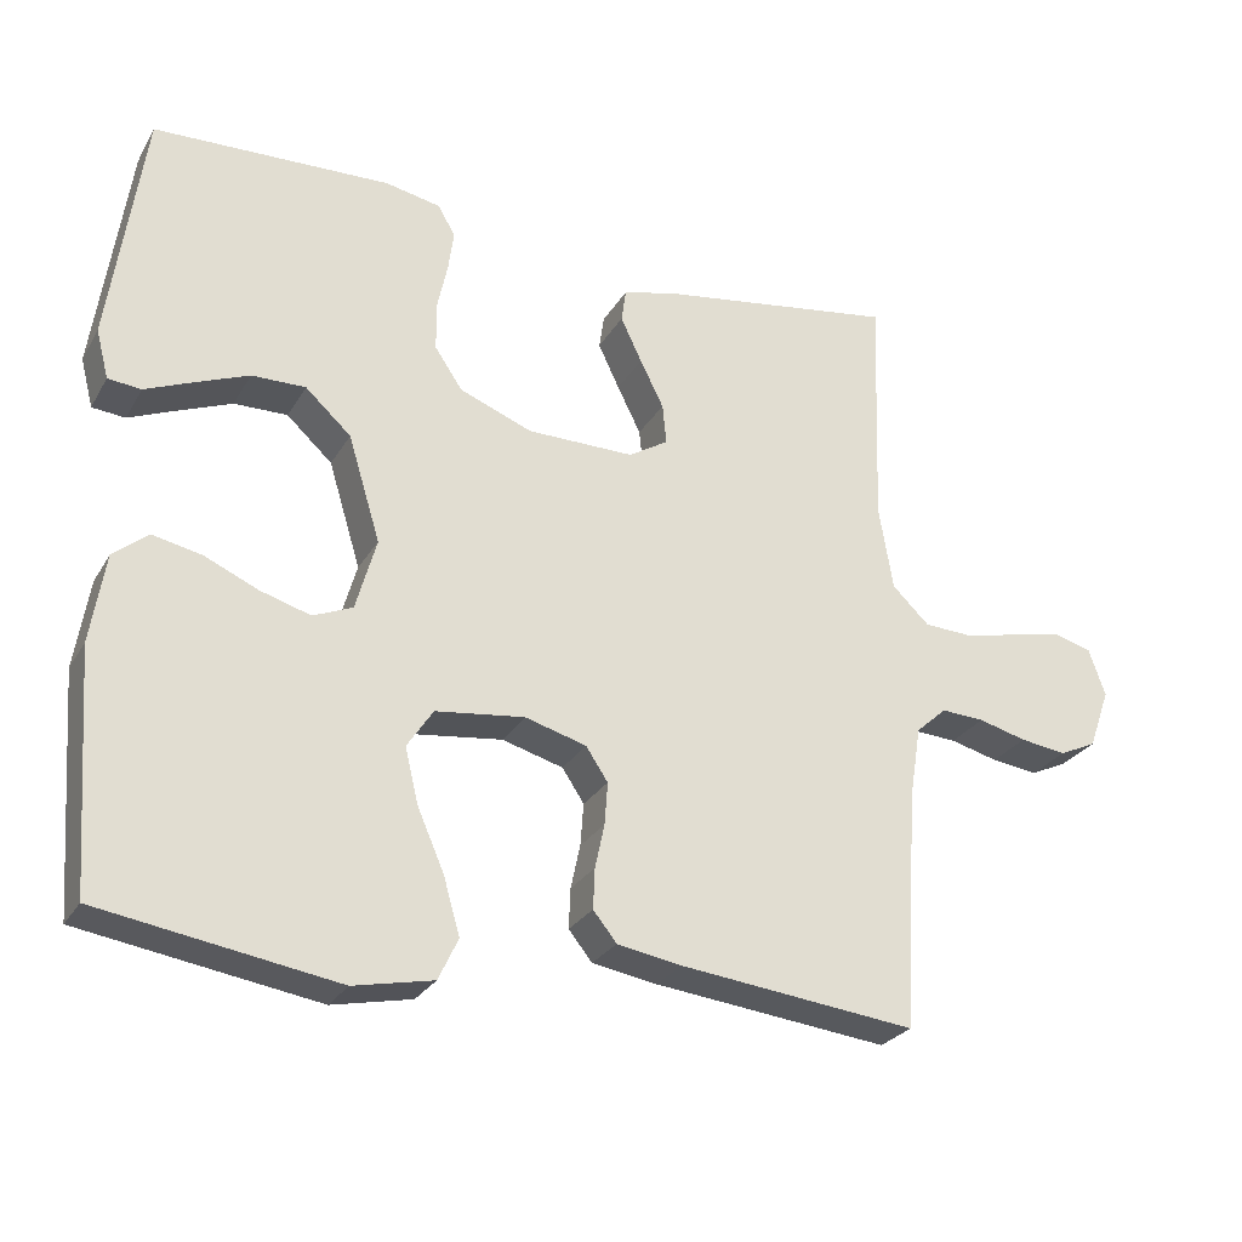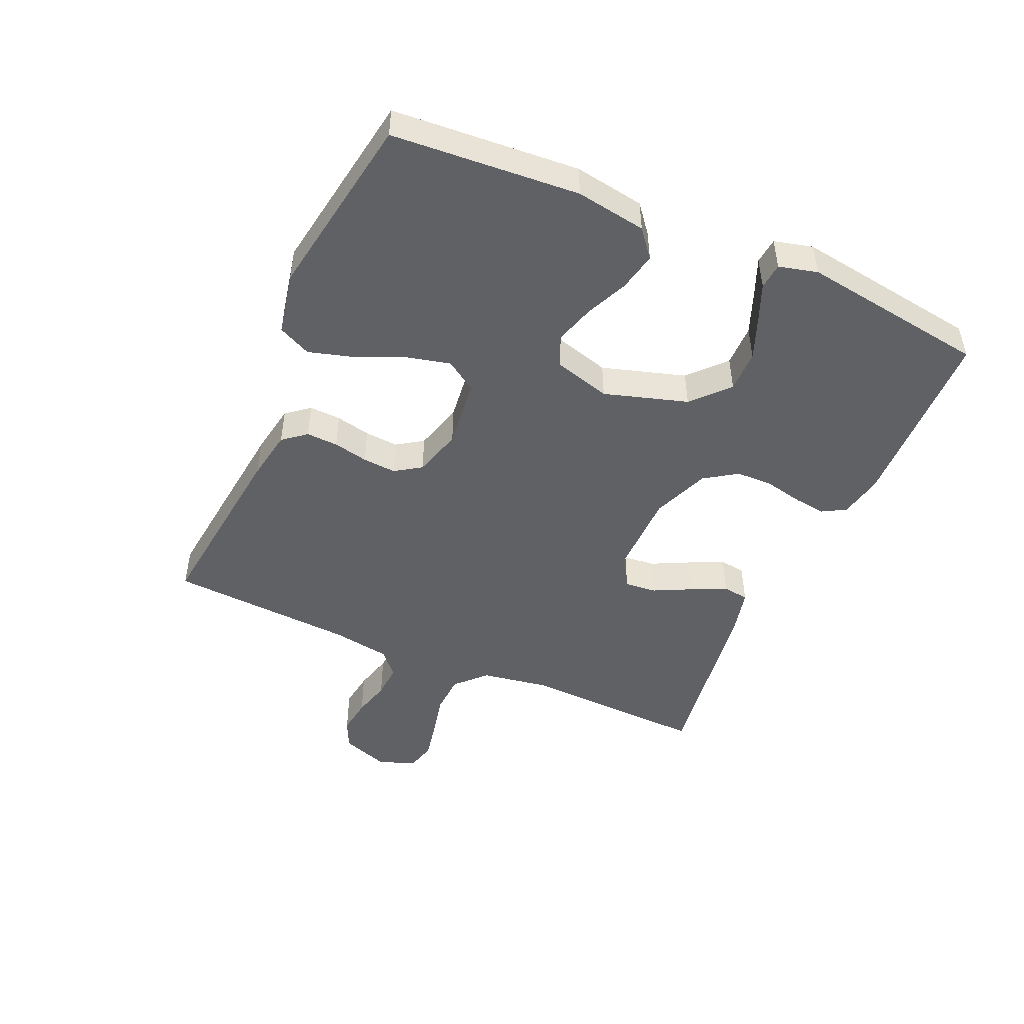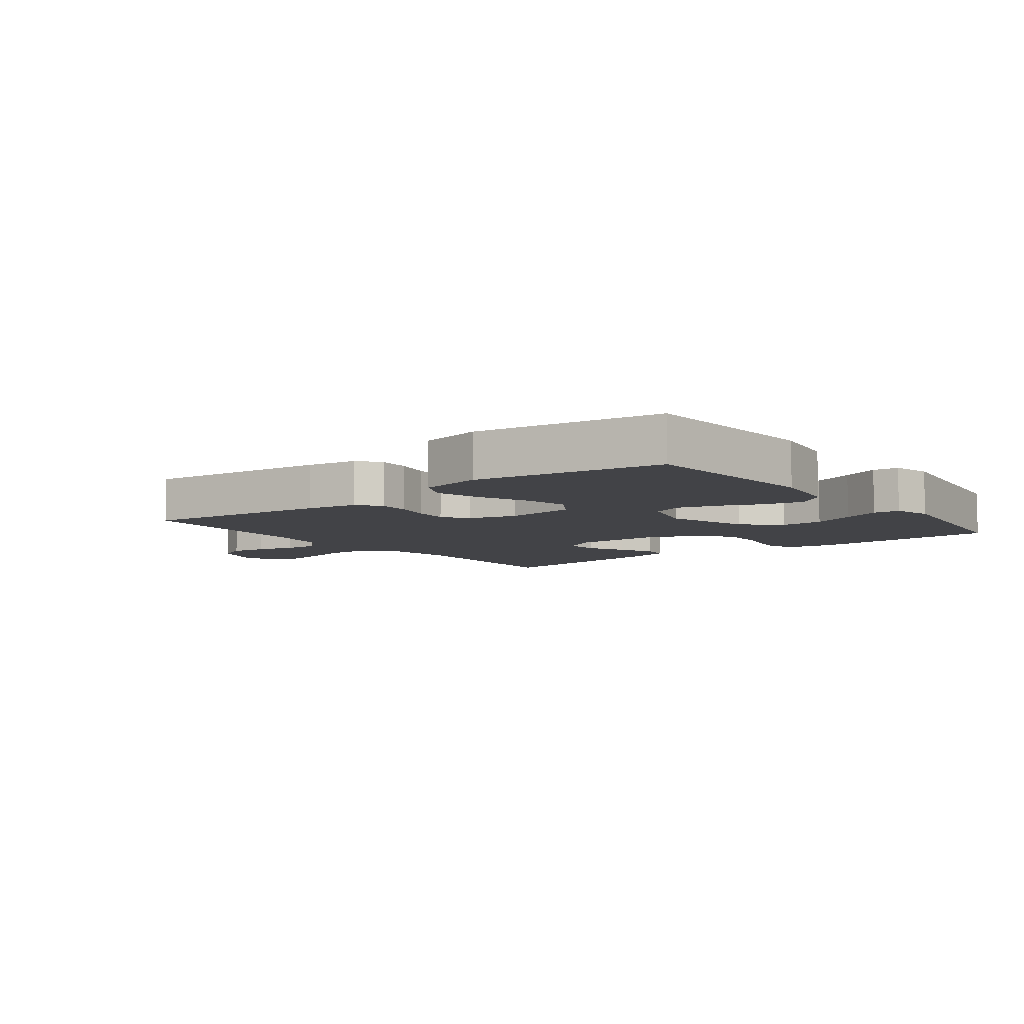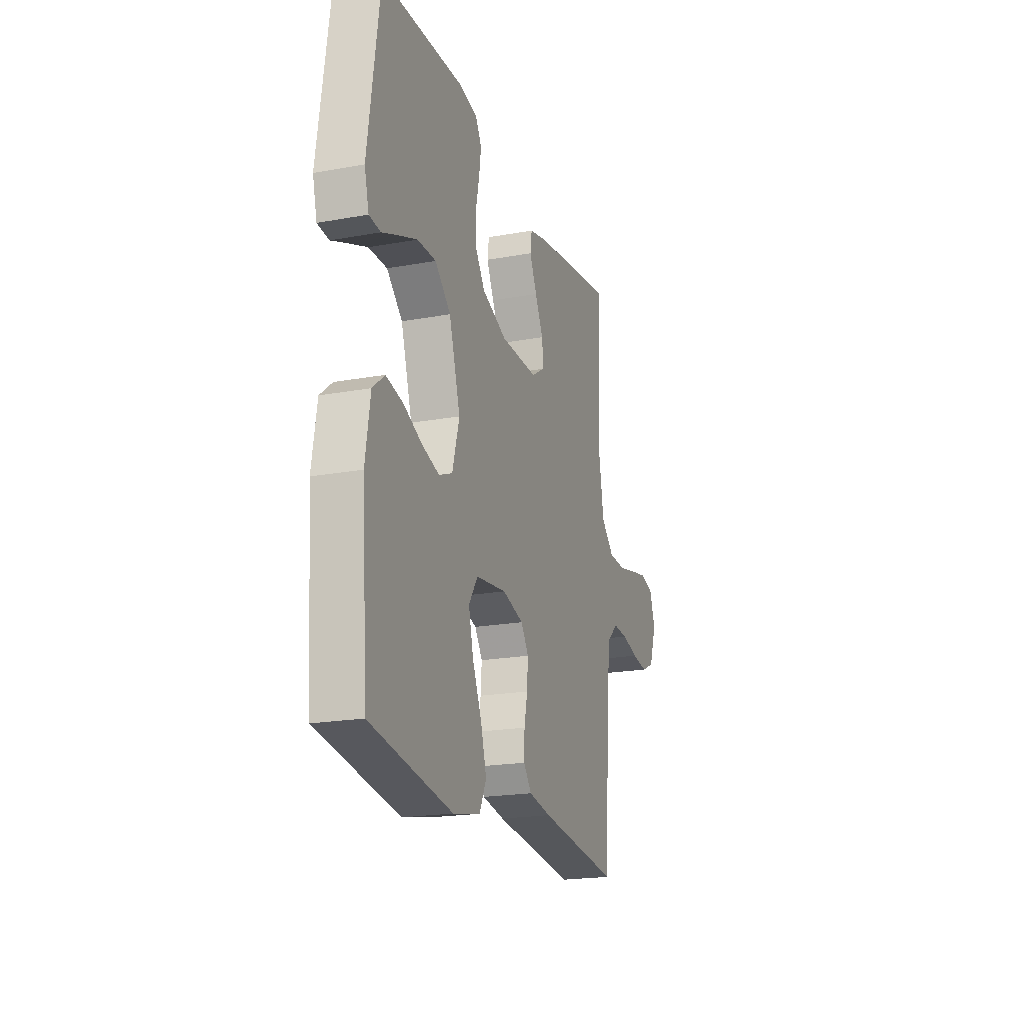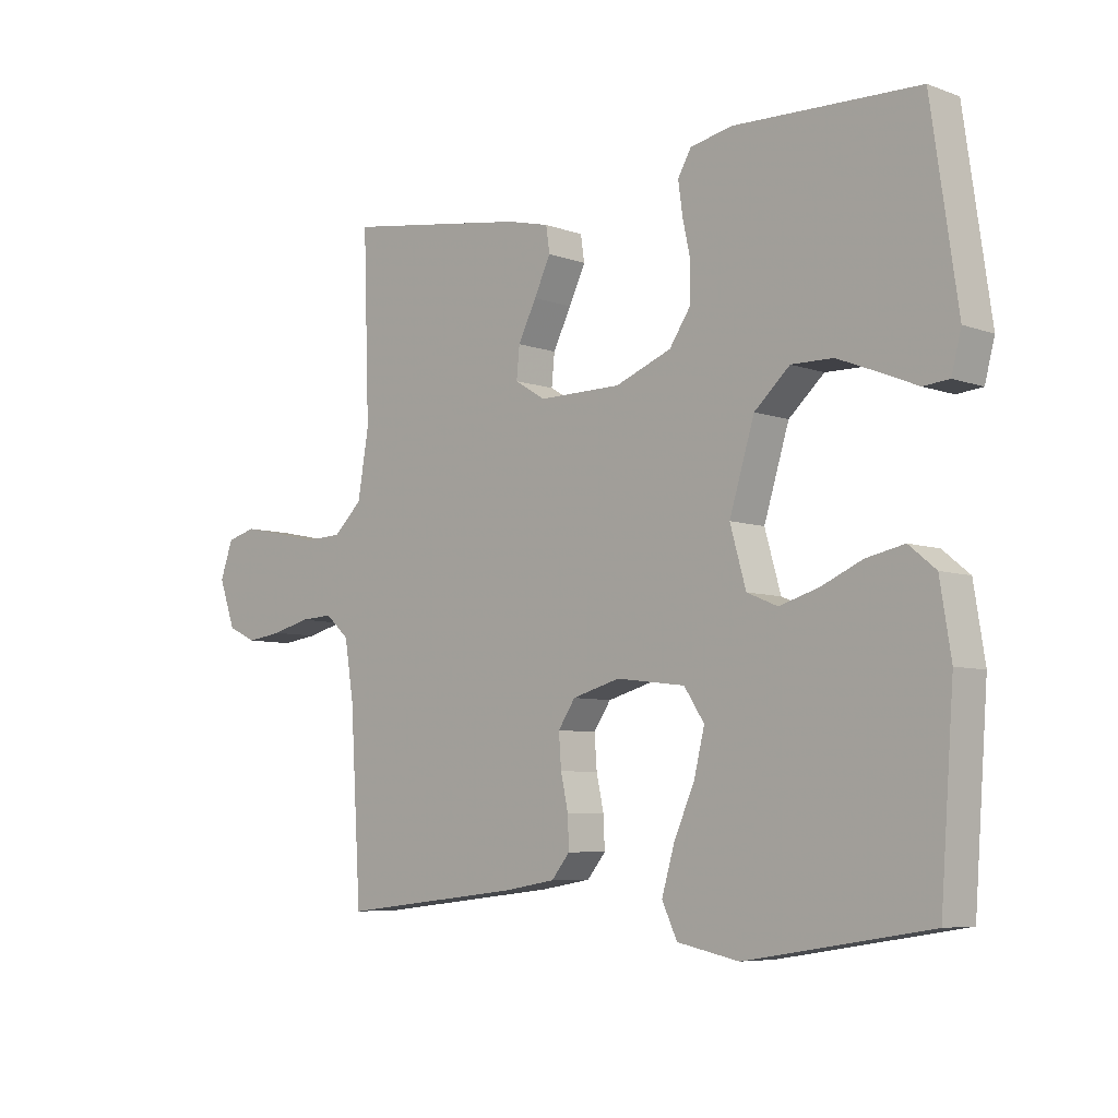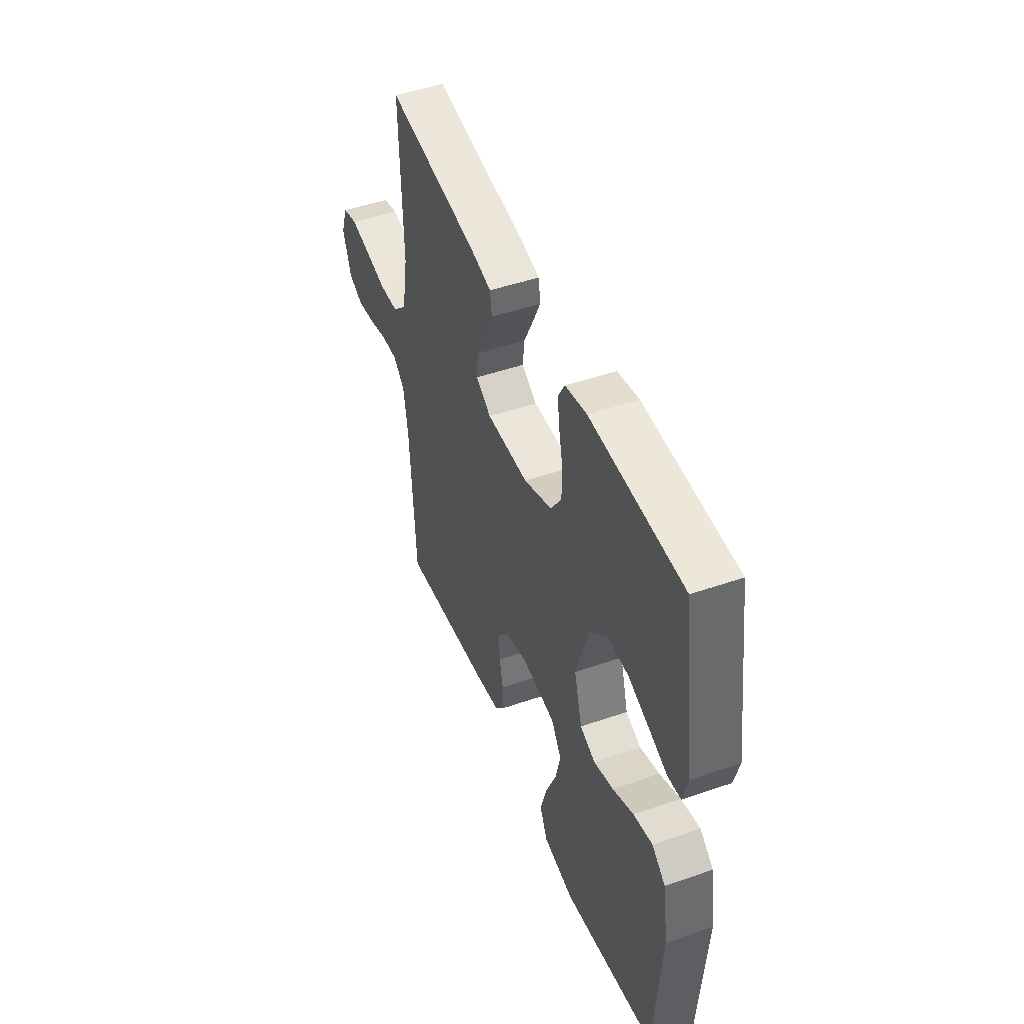
<metadata>
{"format":"obj","ext":"obj","renderer":"f3d","projection":"perspective","resolution":1024,"background":"white","views":[{"elev":-26.8,"azim":-24.5,"up":"+Z"},{"elev":-47.9,"azim":-113.9,"up":"+Y"},{"elev":-7.4,"azim":-142.2,"up":"+Y"},{"elev":-20.2,"azim":-71.5,"up":"+Z"},{"elev":-6.6,"azim":-136.6,"up":"+Z"},{"elev":47.2,"azim":-111.4,"up":"+Z"}]}
</metadata>
<code>
v 0.5 0.07 -0.5
v 0.2 0.07 -0.466
v 0.118 0.07 -0.452
v 0.088 0.07 -0.415
v 0.09 0.07 -0.364
v 0.102 0.07 -0.308
v 0.106 0.07 -0.254
v 0.078 0.07 -0.212
v 0 0.07 -0.19
v -0.113 0.07 -0.204
v -0.146 0.07 -0.254
v -0.129 0.07 -0.324
v -0.095 0.07 -0.402
v -0.074 0.07 -0.474
v -0.099 0.07 -0.527
v -0.2 0.07 -0.548
v -0.5 0.07 -0.5
v -0.522 0.07 -0.2
v -0.504 0.07 -0.087
v -0.46 0.07 -0.051
v -0.398 0.07 -0.064
v -0.33 0.07 -0.094
v -0.266 0.07 -0.113
v -0.216 0.07 -0.092
v -0.19 0.07 0
v -0.231 0.07 0.134
v -0.289 0.07 0.187
v -0.357 0.07 0.186
v -0.425 0.07 0.159
v -0.485 0.07 0.134
v -0.527 0.07 0.138
v -0.543 0.07 0.2
v -0.5 0.07 0.5
v -0.2 0.07 0.51
v -0.13 0.07 0.496
v -0.108 0.07 0.458
v -0.115 0.07 0.406
v -0.128 0.07 0.346
v -0.127 0.07 0.286
v -0.092 0.07 0.234
v 0 0.07 0.198
v 0.136 0.07 0.197
v 0.186 0.07 0.228
v 0.181 0.07 0.279
v 0.151 0.07 0.339
v 0.124 0.07 0.396
v 0.13 0.07 0.438
v 0.2 0.07 0.455
v 0.5 0.07 0.5
v 0.49 0.07 0.2
v 0.508 0.07 0.092
v 0.555 0.07 0.047
v 0.618 0.07 0.044
v 0.688 0.07 0.06
v 0.752 0.07 0.073
v 0.8 0.07 0.06
v 0.821 0.07 0
v 0.794 0.07 -0.076
v 0.747 0.07 -0.098
v 0.688 0.07 -0.09
v 0.627 0.07 -0.074
v 0.572 0.07 -0.071
v 0.533 0.07 -0.106
v 0.518 0.07 -0.2
v 0.5 0 -0.5
v 0.2 0 -0.466
v 0.118 0 -0.452
v 0.088 0 -0.415
v 0.09 0 -0.364
v 0.102 0 -0.308
v 0.106 0 -0.254
v 0.078 0 -0.212
v 0 0 -0.19
v -0.113 0 -0.204
v -0.146 0 -0.254
v -0.129 0 -0.324
v -0.095 0 -0.402
v -0.074 0 -0.474
v -0.099 0 -0.527
v -0.2 0 -0.548
v -0.5 0 -0.5
v -0.522 0 -0.2
v -0.504 0 -0.087
v -0.46 0 -0.051
v -0.398 0 -0.064
v -0.33 0 -0.094
v -0.266 0 -0.113
v -0.216 0 -0.092
v -0.19 0 0
v -0.231 0 0.134
v -0.289 0 0.187
v -0.357 0 0.186
v -0.425 0 0.159
v -0.485 0 0.134
v -0.527 0 0.138
v -0.543 0 0.2
v -0.5 0 0.5
v -0.2 0 0.51
v -0.13 0 0.496
v -0.108 0 0.458
v -0.115 0 0.406
v -0.128 0 0.346
v -0.127 0 0.286
v -0.092 0 0.234
v 0 0 0.198
v 0.136 0 0.197
v 0.186 0 0.228
v 0.181 0 0.279
v 0.151 0 0.339
v 0.124 0 0.396
v 0.13 0 0.438
v 0.2 0 0.455
v 0.5 0 0.5
v 0.49 0 0.2
v 0.508 0 0.092
v 0.555 0 0.047
v 0.618 0 0.044
v 0.688 0 0.06
v 0.752 0 0.073
v 0.8 0 0.06
v 0.821 0 0
v 0.794 0 -0.076
v 0.747 0 -0.098
v 0.688 0 -0.09
v 0.627 0 -0.074
v 0.572 0 -0.071
v 0.533 0 -0.106
v 0.518 0 -0.2
f 58 59 60 61
f 58 61 62
f 57 58 62
f 56 57 62
f 53 54 55 56
f 53 56 62
f 52 53 62 63
f 47 48 49 50
f 47 50 51
f 44 45 46 47
f 44 47 51 52
f 35 36 37 38
f 33 34 35 38
f 33 38 39
f 32 33 39 40
f 29 30 31 32
f 28 29 32
f 27 28 32 40
f 19 20 21 22
f 19 22 23
f 18 19 23
f 17 18 23
f 16 17 23 24
f 12 13 14 15
f 11 12 15 16
f 3 4 5 6
f 3 6 7
f 64 1 2 3
f 64 3 7
f 63 64 7 8
f 43 44 52 63
f 42 43 63 8
f 41 42 8 9
f 26 27 40 41
f 25 26 41 9
f 11 16 24 25
f 10 11 25
f 9 10 25
f 125 124 123 122
f 126 125 122
f 126 122 121
f 126 121 120
f 120 119 118 117
f 126 120 117
f 127 126 117 116
f 114 113 112 111
f 115 114 111
f 111 110 109 108
f 116 115 111 108
f 102 101 100 99
f 102 99 98 97
f 103 102 97
f 104 103 97 96
f 96 95 94 93
f 96 93 92
f 104 96 92 91
f 86 85 84 83
f 87 86 83
f 87 83 82
f 87 82 81
f 88 87 81 80
f 79 78 77 76
f 80 79 76 75
f 70 69 68 67
f 71 70 67
f 67 66 65 128
f 71 67 128
f 72 71 128 127
f 127 116 108 107
f 72 127 107 106
f 73 72 106 105
f 105 104 91 90
f 73 105 90 89
f 89 88 80 75
f 89 75 74
f 89 74 73
f 1 65 66 2
f 2 66 67 3
f 3 67 68 4
f 4 68 69 5
f 5 69 70 6
f 6 70 71 7
f 7 71 72 8
f 8 72 73 9
f 9 73 74 10
f 10 74 75 11
f 11 75 76 12
f 12 76 77 13
f 13 77 78 14
f 14 78 79 15
f 15 79 80 16
f 16 80 81 17
f 17 81 82 18
f 18 82 83 19
f 19 83 84 20
f 20 84 85 21
f 21 85 86 22
f 22 86 87 23
f 23 87 88 24
f 24 88 89 25
f 25 89 90 26
f 26 90 91 27
f 27 91 92 28
f 28 92 93 29
f 29 93 94 30
f 30 94 95 31
f 31 95 96 32
f 32 96 97 33
f 33 97 98 34
f 34 98 99 35
f 35 99 100 36
f 36 100 101 37
f 37 101 102 38
f 38 102 103 39
f 39 103 104 40
f 40 104 105 41
f 41 105 106 42
f 42 106 107 43
f 43 107 108 44
f 44 108 109 45
f 45 109 110 46
f 46 110 111 47
f 47 111 112 48
f 48 112 113 49
f 49 113 114 50
f 50 114 115 51
f 51 115 116 52
f 52 116 117 53
f 53 117 118 54
f 54 118 119 55
f 55 119 120 56
f 56 120 121 57
f 57 121 122 58
f 58 122 123 59
f 59 123 124 60
f 60 124 125 61
f 61 125 126 62
f 62 126 127 63
f 63 127 128 64
f 64 128 65 1

</code>
